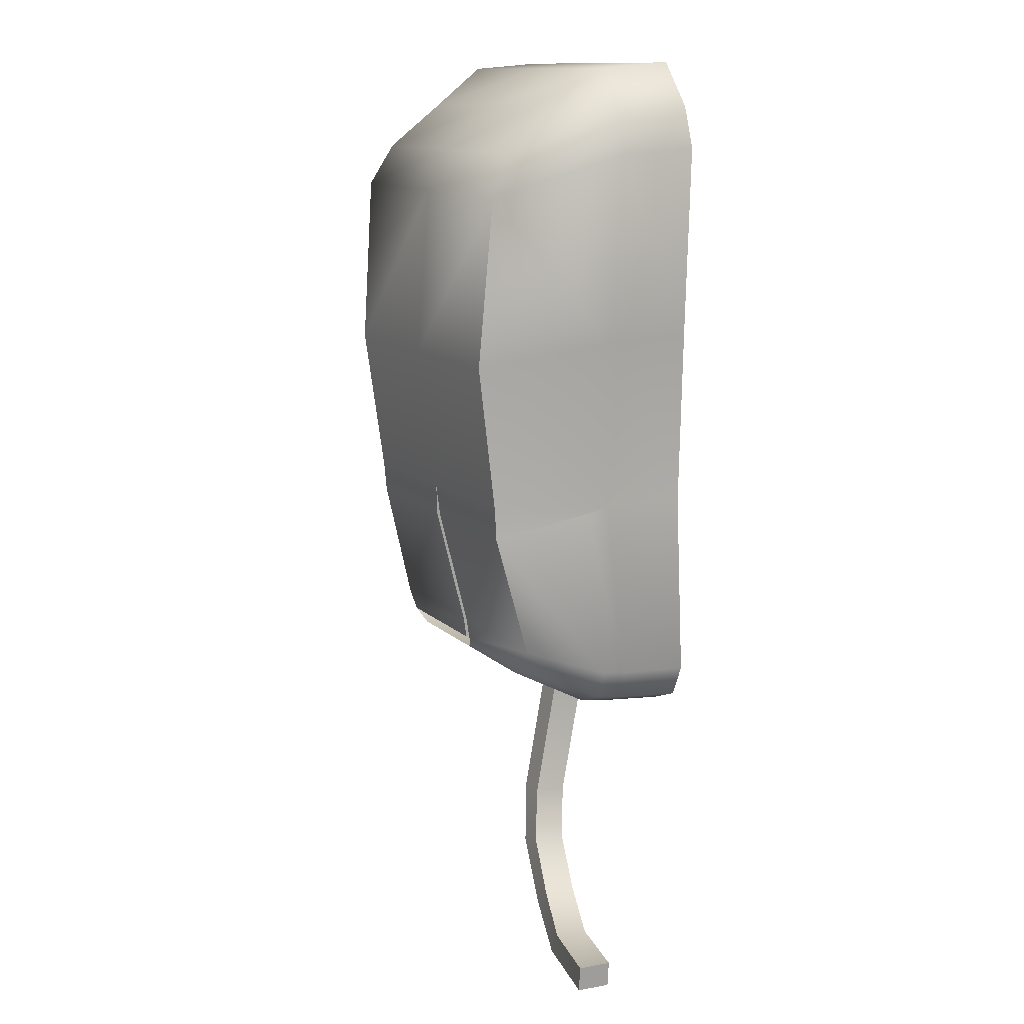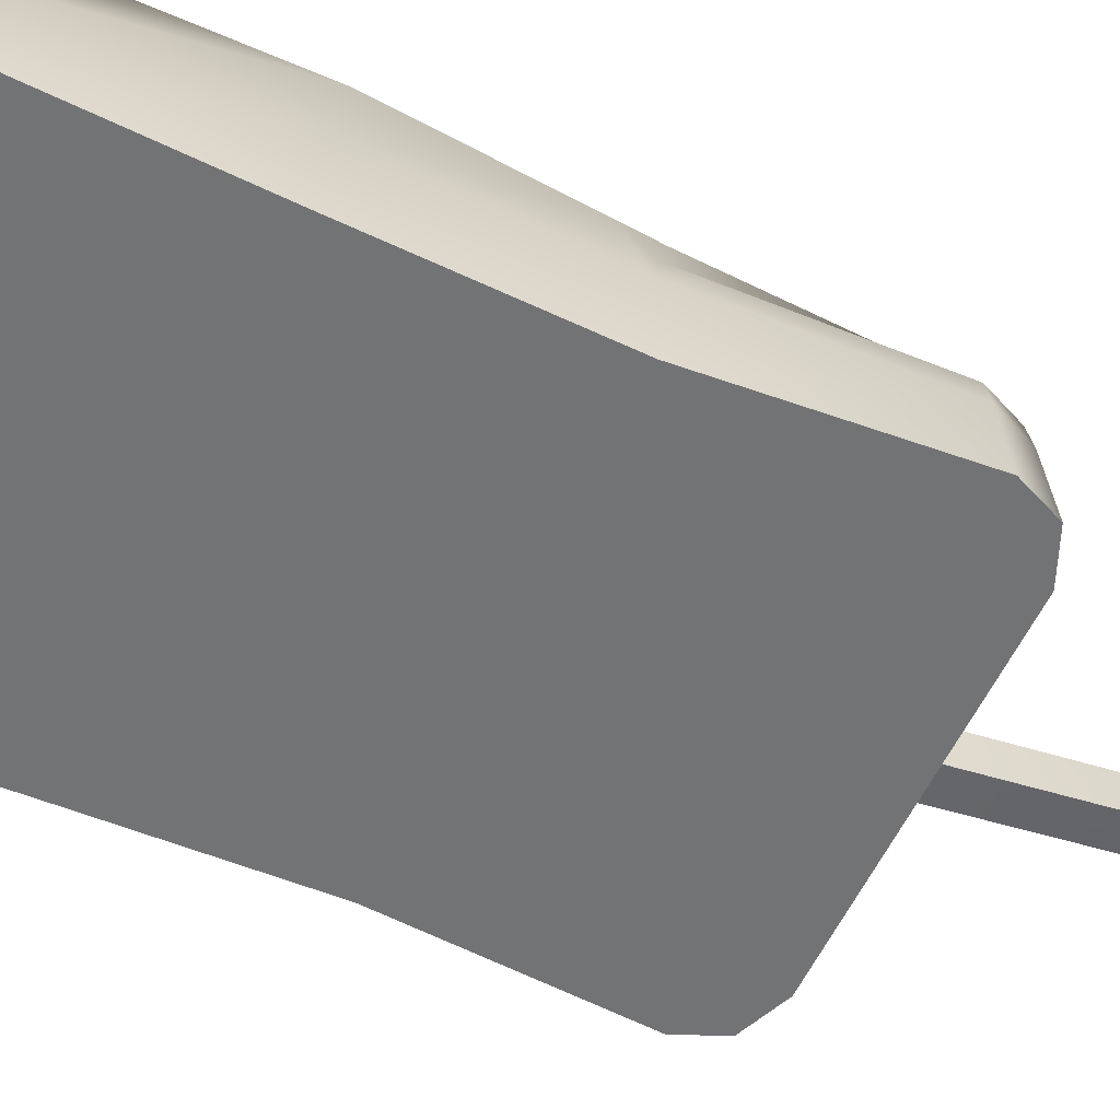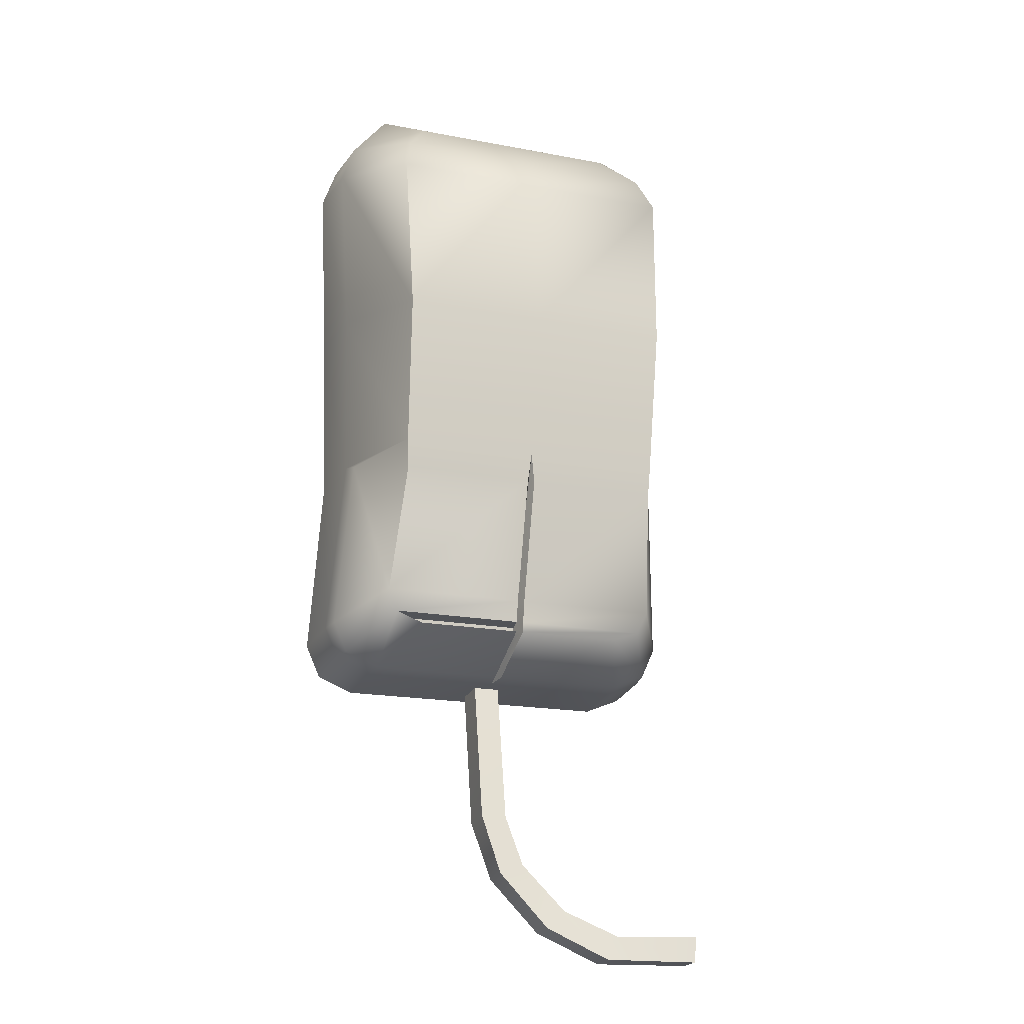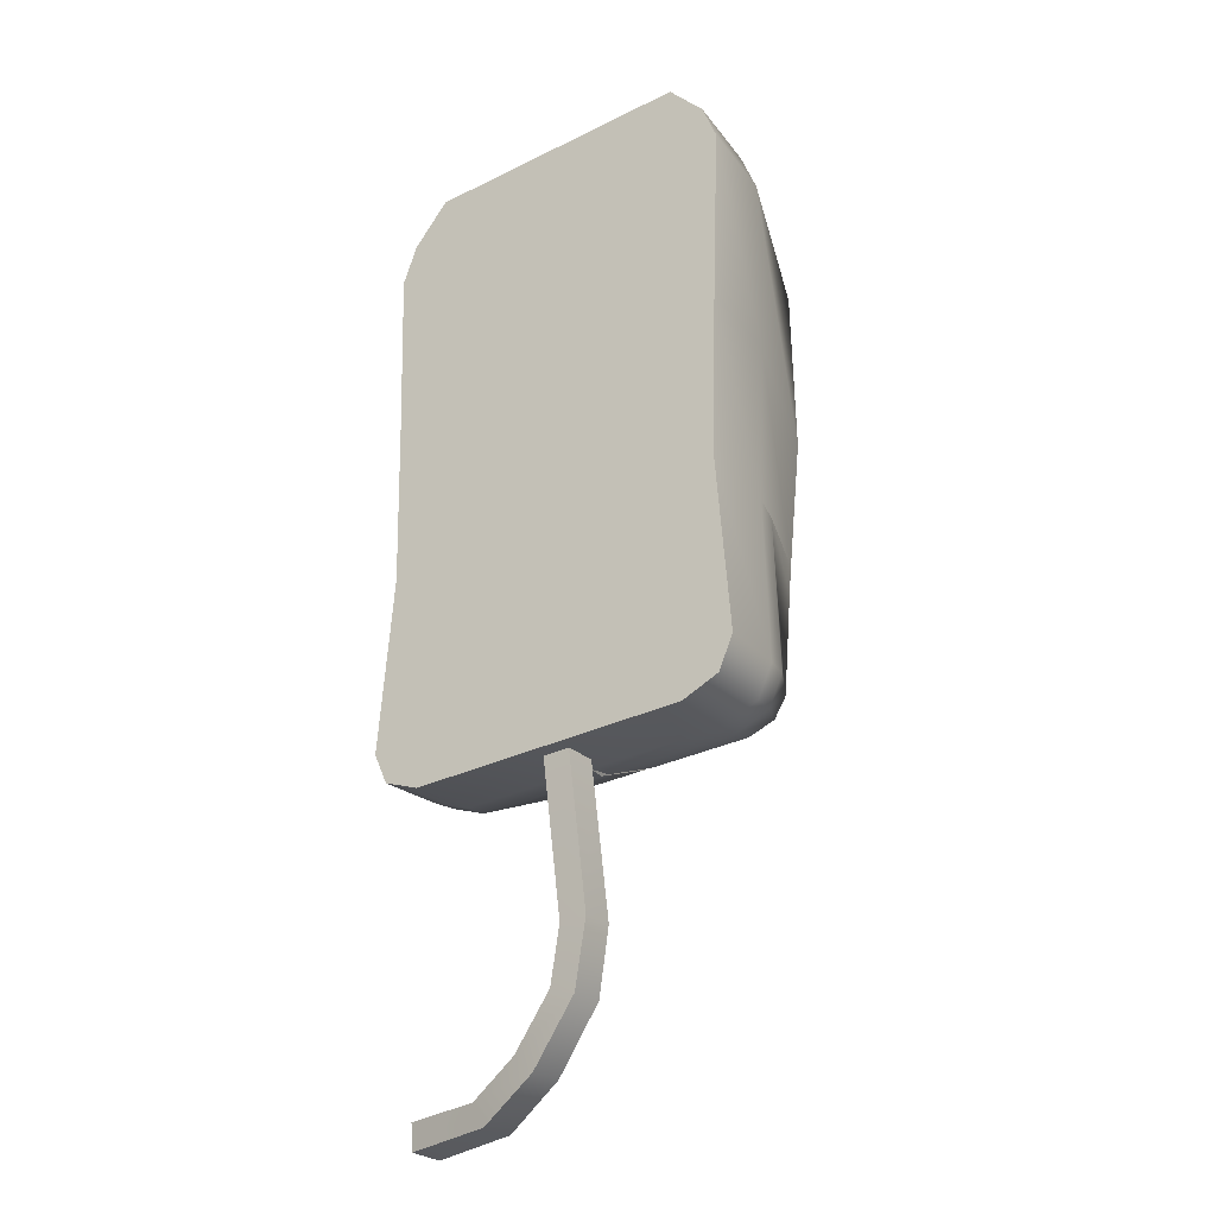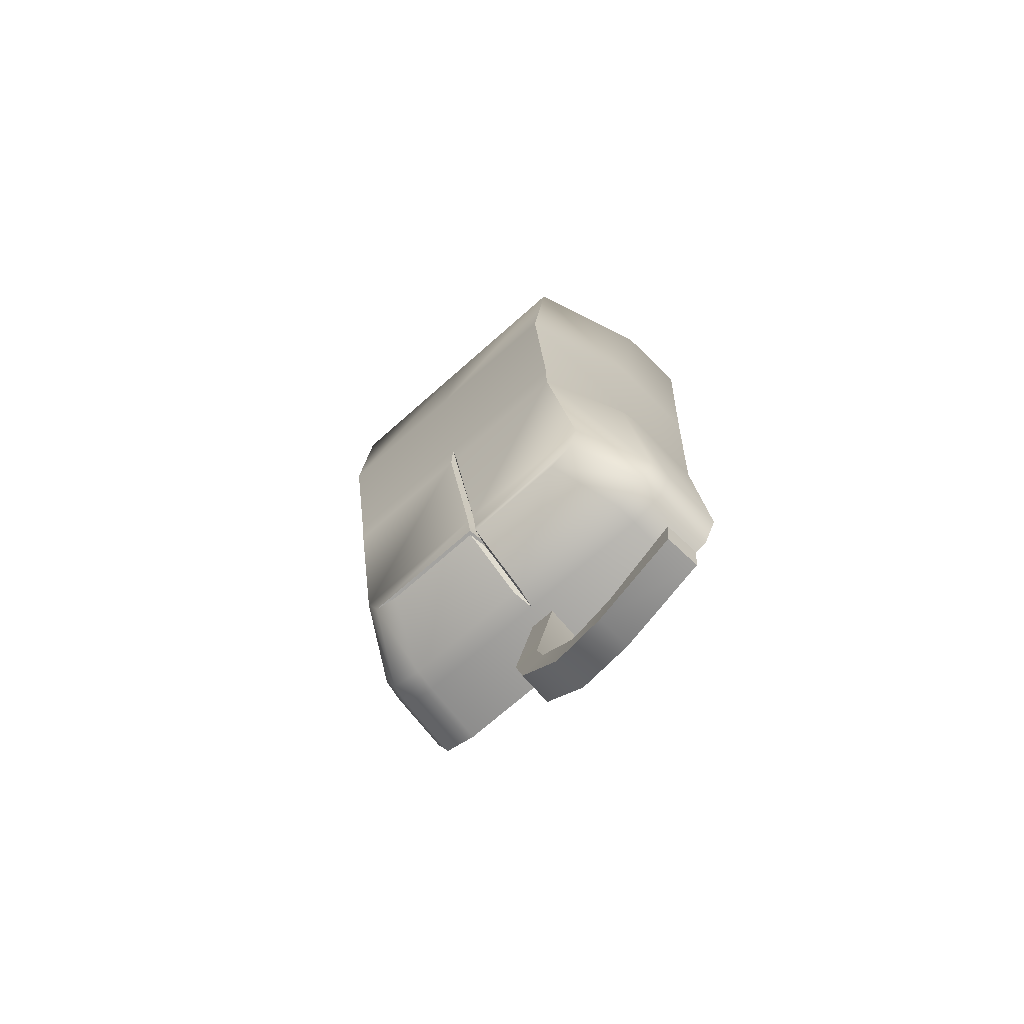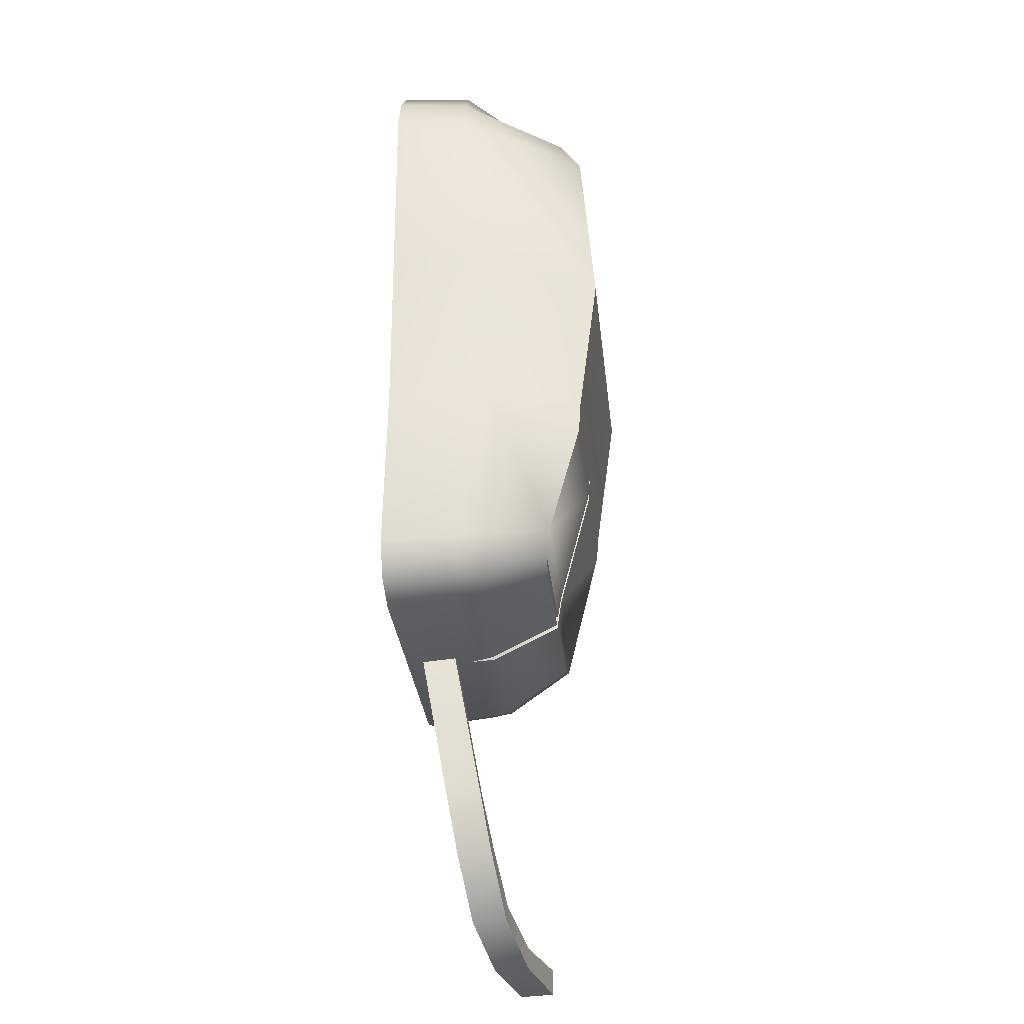
<metadata>
{"format":"obj","ext":"obj","renderer":"f3d","projection":"perspective","resolution":1024,"background":"white","views":[{"elev":13.2,"azim":62.0,"up":"+Y"},{"elev":-55.8,"azim":-114.8,"up":"+Z"},{"elev":-18.6,"azim":-19.9,"up":"+Y"},{"elev":-30.9,"azim":-144.9,"up":"+Y"},{"elev":-70.5,"azim":41.7,"up":"+Y"},{"elev":-30.9,"azim":-83.8,"up":"+Y"}]}
</metadata>
<code>
g Relic_Mouse
v -0.01032 0.3657 0.01852
v -0.1268 0.3657 0.01852
v -0.1571 0.33 0.01852
v -0.01032 0.33 0.01852
v 0.1062 0.3657 0.01852
v 0.1365 0.33 0.01852
v 0.1486 0.2964 0.01852
v -0.01032 0.2964 0.01852
v -0.1692 0.2964 0.01852
v 0.1423 0.1397 0.01852
v -0.01032 0.1397 0.01852
v -0.1629 0.1397 0.01852
v 0.1376 -0.005754 0.01852
v -0.01032 -0.005754 0.01852
v -0.1582 -0.005754 0.01852
v 0.1486 -0.1567 0.01852
v -0.01032 -0.1567 0.01852
v -0.1692 -0.1567 0.01852
v 0.1365 -0.1838 0.01852
v -0.01032 -0.1838 0.01852
v 0.1062 -0.1964 0.01852
v -0.1571 -0.1838 0.01852
v -0.01032 -0.1964 0.01852
v -0.1268 -0.1964 0.01852
v -0.01032 -0.1623 0.1323
v -0.0132 -0.1609 0.1491
v -0.1 -0.1609 0.1491
v -0.1005 -0.1623 0.1323
v -0.1224 -0.1525 0.15
v -0.1238 -0.1536 0.1332
v -0.01032 -0.1536 0.1332
v -0.01032 -0.1623 0.1323
v -0.1005 -0.1623 0.1323
v -0.1238 -0.1536 0.1332
v -0.01032 -0.1536 0.1332
v -0.0132 -0.1525 0.15
v -0.0132 -0.1341 0.1529
v -0.01032 -0.1344 0.1363
v -0.0132 -0.03059 0.1793
v -0.01032 -0.005754 0.181
v -0.0132 -0.1341 0.1529
v -0.0132 -0.1525 0.15
v -0.1224 -0.1525 0.15
v -0.131 -0.1341 0.1529
v -0.0132 -0.03059 0.1793
v -0.1236 -0.03059 0.1793
v -0.01032 -0.005754 0.181
v -0.125 -0.005754 0.181
v -0.01032 0.1183 0.1974
v -0.1279 0.1183 0.1974
v -0.01032 0.2585 0.1862
v -0.1326 0.2585 0.1862
v 0.1072 0.1183 0.1974
v 0.1043 -0.005754 0.181
v -0.007204 -0.03094 0.1791
v 0.1028 -0.03094 0.1791
v -0.007204 -0.1341 0.1529
v 0.1119 0.2585 0.1862
v 0.1102 -0.1341 0.1529
v -0.007204 -0.1525 0.1499
v 0.1017 -0.1525 0.1499
v -0.007204 -0.1608 0.149
v 0.1425 -0.1521 0.09343
v 0.1028 -0.03094 0.1791
v 0.07938 -0.1608 0.149
v -0.007204 -0.1889 0.09326
v 0.1311 -0.1771 0.09326
v 0.1026 -0.1889 0.09326
v -0.01032 -0.1915 0.07415
v 0.1041 -0.1915 0.07415
v 0.1339 -0.1793 0.07415
v 0.1322 -0.0106 0.106
v 0.1349 -0.005754 0.08747
v 0.1043 -0.005754 0.181
v 0.1072 0.1183 0.1974
v 0.1457 -0.1532 0.07433
v 0.1486 -0.1567 0.01852
v 0.1365 -0.1838 0.01852
v 0.1062 -0.1964 0.01852
v -0.01032 -0.1964 0.01852
v 0.1376 -0.005754 0.01852
v -0.1268 -0.1964 0.01852
v 0.1394 0.1368 0.09119
v 0.1423 0.1397 0.01852
v 0.1456 0.2915 0.08272
v 0.1486 0.2964 0.01852
v 0.1365 0.33 0.01852
v 0.1339 0.3253 0.07996
v 0.1062 0.3657 0.01852
v -0.1247 -0.1915 0.07415
v -0.0132 -0.1891 0.09312
v 0.1031 0.2922 0.1679
v 0.1041 0.3608 0.07888
v -0.1545 -0.1793 0.07415
v -0.1571 -0.1838 0.01852
v -0.1233 -0.1891 0.09312
v -0.0132 -0.1609 0.1491
v -0.1 -0.1609 0.1491
v -0.152 -0.1773 0.09312
v -0.1663 -0.1532 0.07433
v -0.1692 -0.1567 0.01852
v -0.1582 -0.005754 0.01852
v -0.1633 -0.1522 0.0933
v -0.1556 -0.005754 0.08747
v -0.1629 0.1397 0.01852
v -0.153 -0.01025 0.1059
v -0.1236 -0.03059 0.1793
v -0.125 -0.005754 0.181
v -0.16 0.1368 0.09119
v -0.1279 0.1183 0.1974
v -0.1692 0.2964 0.01852
v -0.1662 0.2915 0.08272
v -0.1545 0.3253 0.07996
v -0.1571 0.33 0.01852
v -0.1237 0.2922 0.1679
v -0.1247 0.3608 0.07888
v -0.1268 0.3657 0.01852
v -0.01032 0.3657 0.01852
v -0.1005 0.3285 0.1322
v -0.01032 0.3608 0.07888
v -0.01032 0.3285 0.1322
v -0.01032 0.2922 0.1679
v 0.07988 0.3285 0.1322
v -0.1238 -0.1536 0.1332
v -0.1224 -0.1525 0.15
v -0.0132 -0.1525 0.15
v -0.01032 -0.1536 0.1332
v -0.01032 -0.1915 0.07415
v -0.0132 -0.1891 0.09312
v -0.0132 -0.1609 0.1491
v -0.01032 -0.1623 0.1323
v -0.01032 -0.005754 0.181
v -0.007204 -0.03094 0.1791
v -0.007204 -0.1341 0.1529
v -0.01032 -0.1344 0.1363
v -0.007204 -0.1525 0.1499
v -0.01032 -0.1536 0.1332
v -0.007204 -0.1608 0.149
v -0.01032 -0.1623 0.1323
v -0.007204 -0.1889 0.09326
v -0.01032 -0.1915 0.07415
v 0.000801 -0.1927 0.06038
v -0.02123 -0.1927 0.06038
v -0.02164 -0.1952 0.0323
v 0.000801 -0.1952 0.0323
v 0.000801 -0.1952 0.0323
v 0.000801 -0.3126 0.08229
v 0.000801 -0.1927 0.06038
v 0.000801 -0.315 0.05421
v 0.01371 -0.3554 0.09081
v 0.01456 -0.3577 0.06274
v 0.04942 -0.3947 0.09914
v 0.05108 -0.3965 0.07107
v 0.09451 -0.4164 0.1122
v 0.09668 -0.4175 0.08411
v 0.162 -0.4154 0.1269
v 0.1644 -0.4156 0.09886
v -0.02164 -0.1952 0.0323
v 0.000801 -0.315 0.05421
v 0.000801 -0.1952 0.0323
v -0.02164 -0.315 0.05421
v 0.01456 -0.3577 0.06274
v -0.006457 -0.3655 0.06274
v 0.05108 -0.3965 0.07107
v 0.0346 -0.4117 0.07107
v 0.09668 -0.4175 0.08411
v 0.08641 -0.4375 0.08411
v 0.1644 -0.4156 0.09886
v 0.1625 -0.4379 0.09886
v 0.000801 -0.1927 0.06038
v -0.02123 -0.3126 0.08229
v -0.02123 -0.1927 0.06038
v 0.000801 -0.3126 0.08229
v -0.006934 -0.3631 0.09081
v 0.01371 -0.3554 0.09081
v 0.03324 -0.4096 0.09914
v 0.04942 -0.3947 0.09914
v 0.08442 -0.436 0.1122
v 0.09451 -0.4164 0.1122
v 0.1601 -0.4373 0.1269
v 0.162 -0.4154 0.1269
v -0.02123 -0.1927 0.06038
v -0.02164 -0.315 0.05421
v -0.02164 -0.1952 0.0323
v -0.02123 -0.3126 0.08229
v -0.006457 -0.3655 0.06274
v -0.006934 -0.3631 0.09081
v 0.0346 -0.4117 0.07107
v 0.03324 -0.4096 0.09914
v 0.08641 -0.4375 0.08411
v 0.08442 -0.436 0.1122
v 0.1625 -0.4379 0.09886
v 0.1601 -0.4373 0.1269
v 0.162 -0.4154 0.1269
v 0.1644 -0.4156 0.09886
v 0.1625 -0.4379 0.09886
v 0.1601 -0.4373 0.1269
g Relic_Mouse_0
f 3 2 1
f 4 3 1
f 4 1 5
f 6 4 5
f 6 7 4
f 4 8 3
f 7 8 4
f 8 9 3
f 7 10 8
f 8 11 9
f 10 11 8
f 11 12 9
f 10 13 11
f 11 14 12
f 13 14 11
f 14 15 12
f 13 16 14
f 14 17 15
f 16 17 14
f 17 18 15
f 16 19 17
f 17 20 18
f 19 20 17
f 19 21 20
f 20 22 18
f 21 23 20
f 20 23 22
f 23 24 22
f 27 26 25
f 28 27 25
f 29 27 28
f 30 29 28
f 33 32 31
f 34 33 31
f 37 36 35
f 38 37 35
f 39 37 38
f 40 39 38
f 43 42 41
f 44 43 41
f 44 41 45
f 46 44 45
f 46 45 47
f 48 46 47
f 48 47 49
f 50 48 49
f 50 49 51
f 52 50 51
f 49 47 53
f 47 54 53
f 47 55 54
f 55 56 54
f 55 57 56
f 49 53 58
f 51 49 58
f 57 59 56
f 57 60 59
f 60 61 59
f 60 62 61
f 63 59 61
f 59 63 64
f 62 65 61
f 62 66 65
f 67 61 65
f 67 63 61
f 66 68 65
f 68 67 65
f 68 66 69
f 67 68 70
f 70 68 69
f 63 67 71
f 71 67 70
f 63 72 64
f 64 72 73
f 74 64 73
f 74 73 75
f 72 63 76
f 76 63 71
f 73 72 76
f 77 76 71
f 76 77 73
f 78 77 71
f 78 71 70
f 79 78 70
f 80 79 70
f 69 80 70
f 77 81 73
f 82 80 69
f 73 83 75
f 73 81 83
f 81 84 83
f 75 83 58
f 83 84 85
f 83 85 58
f 84 86 85
f 86 87 85
f 87 88 85
f 85 88 58
f 87 89 88
f 90 82 69
f 69 91 90
f 88 92 58
f 58 92 51
f 89 93 88
f 88 93 92
f 90 94 82
f 94 95 82
f 91 96 90
f 90 96 94
f 96 91 97
f 98 96 97
f 98 43 96
f 43 99 96
f 96 99 94
f 43 44 99
f 94 100 95
f 94 99 100
f 100 101 95
f 102 101 100
f 44 103 99
f 99 103 100
f 104 102 100
f 100 103 104
f 105 102 104
f 106 103 44
f 103 106 104
f 107 106 44
f 106 107 108
f 104 106 108
f 109 105 104
f 109 104 108
f 110 109 108
f 111 105 109
f 112 109 110
f 112 111 109
f 52 112 110
f 111 112 113
f 114 111 113
f 112 52 115
f 113 112 115
f 114 113 116
f 117 114 116
f 118 117 116
f 116 113 119
f 113 115 119
f 120 118 116
f 120 116 119
f 89 118 120
f 93 89 120
f 121 120 119
f 121 119 115
f 93 120 121
f 122 115 52
f 122 121 115
f 51 122 52
f 92 122 51
f 93 123 92
f 123 93 121
f 123 121 122
f 92 123 122
f 126 125 124
f 127 126 124
f 130 129 128
f 131 130 128
f 134 133 132
f 135 134 132
f 136 134 135
f 137 136 135
f 138 136 137
f 139 138 137
f 140 138 139
f 141 140 139
f 144 143 142
f 145 144 142
f 148 147 146
f 147 149 146
f 147 150 149
f 150 151 149
f 150 152 151
f 152 153 151
f 152 154 153
f 154 155 153
f 154 156 155
f 156 157 155
f 160 159 158
f 159 161 158
f 159 162 161
f 162 163 161
f 162 164 163
f 164 165 163
f 164 166 165
f 166 167 165
f 166 168 167
f 168 169 167
f 172 171 170
f 171 173 170
f 171 174 173
f 174 175 173
f 174 176 175
f 176 177 175
f 176 178 177
f 178 179 177
f 178 180 179
f 180 181 179
f 184 183 182
f 183 185 182
f 183 186 185
f 186 187 185
f 186 188 187
f 188 189 187
f 188 190 189
f 190 191 189
f 190 192 191
f 192 193 191
f 196 195 194
f 197 196 194

</code>
